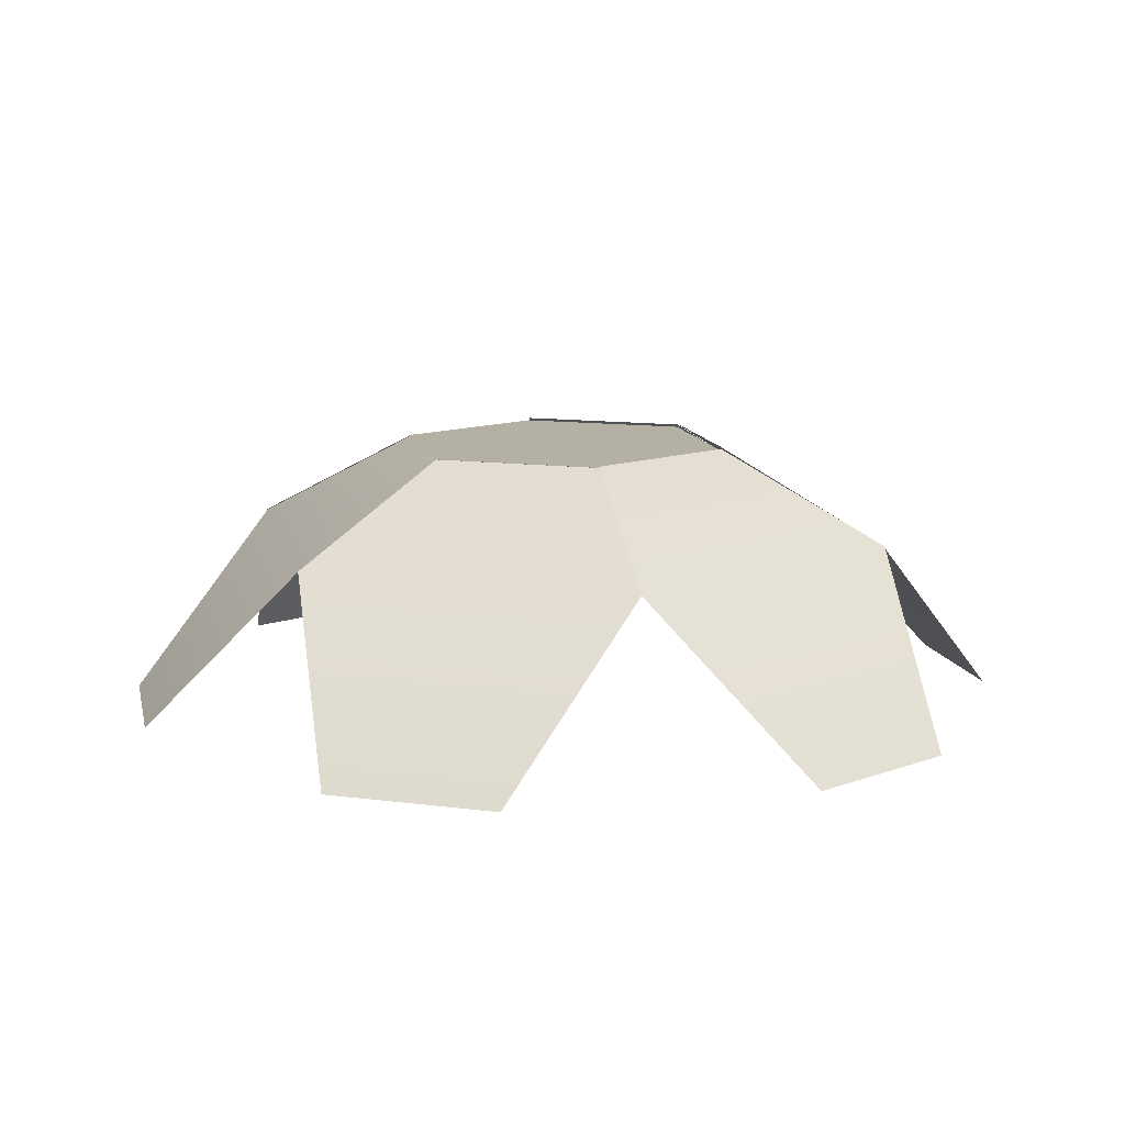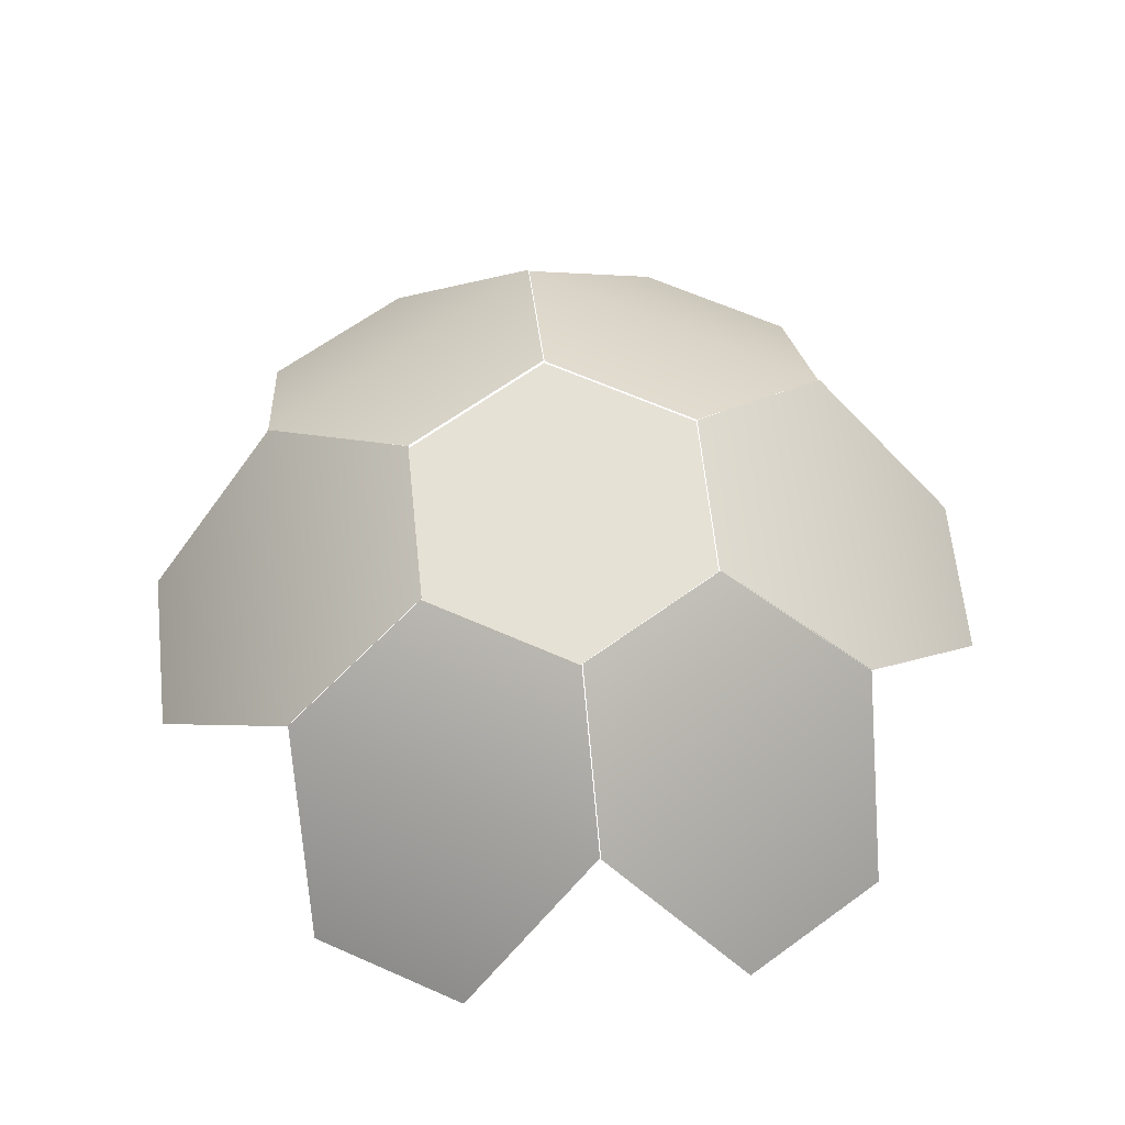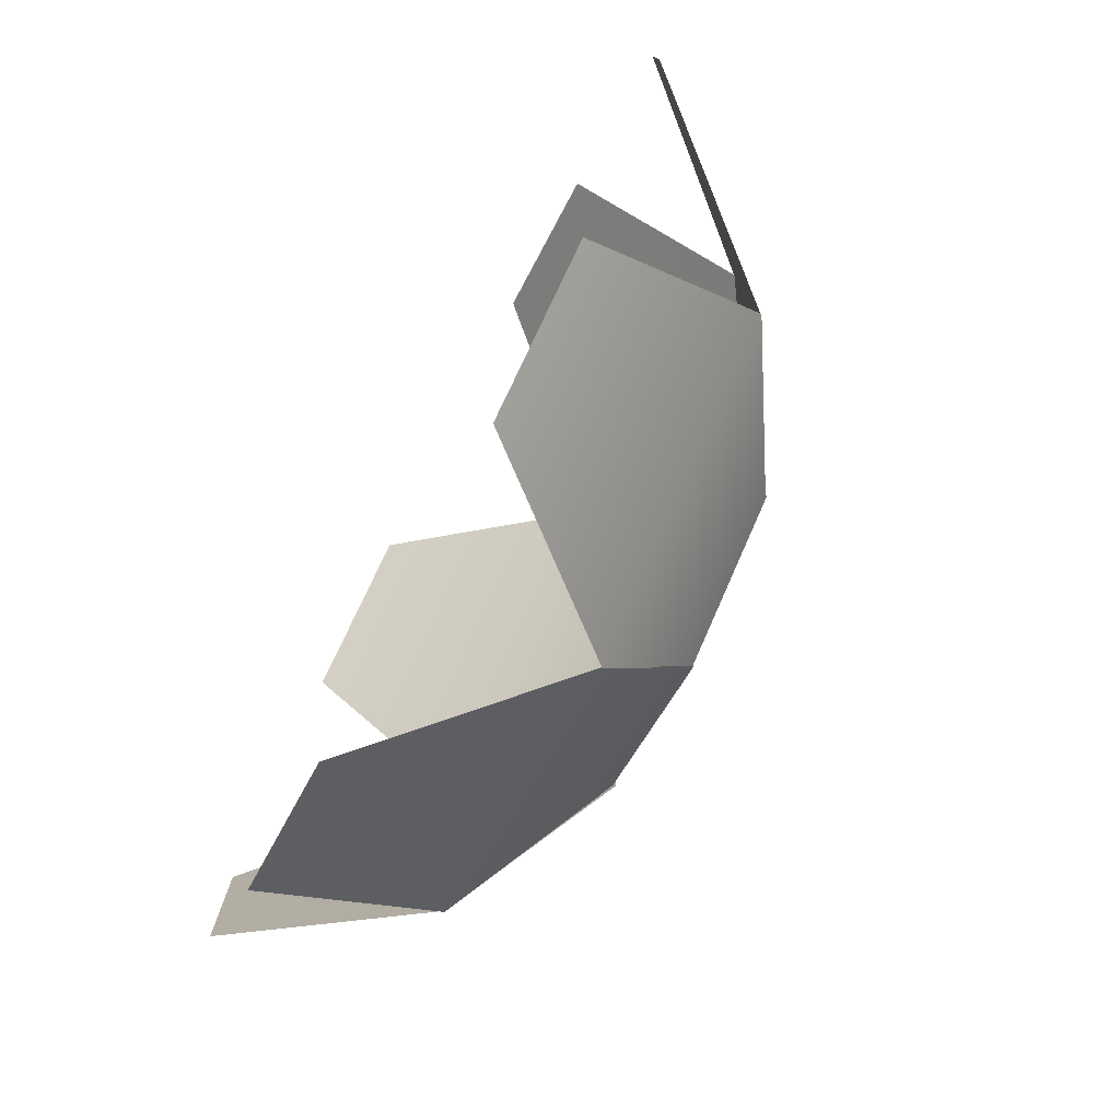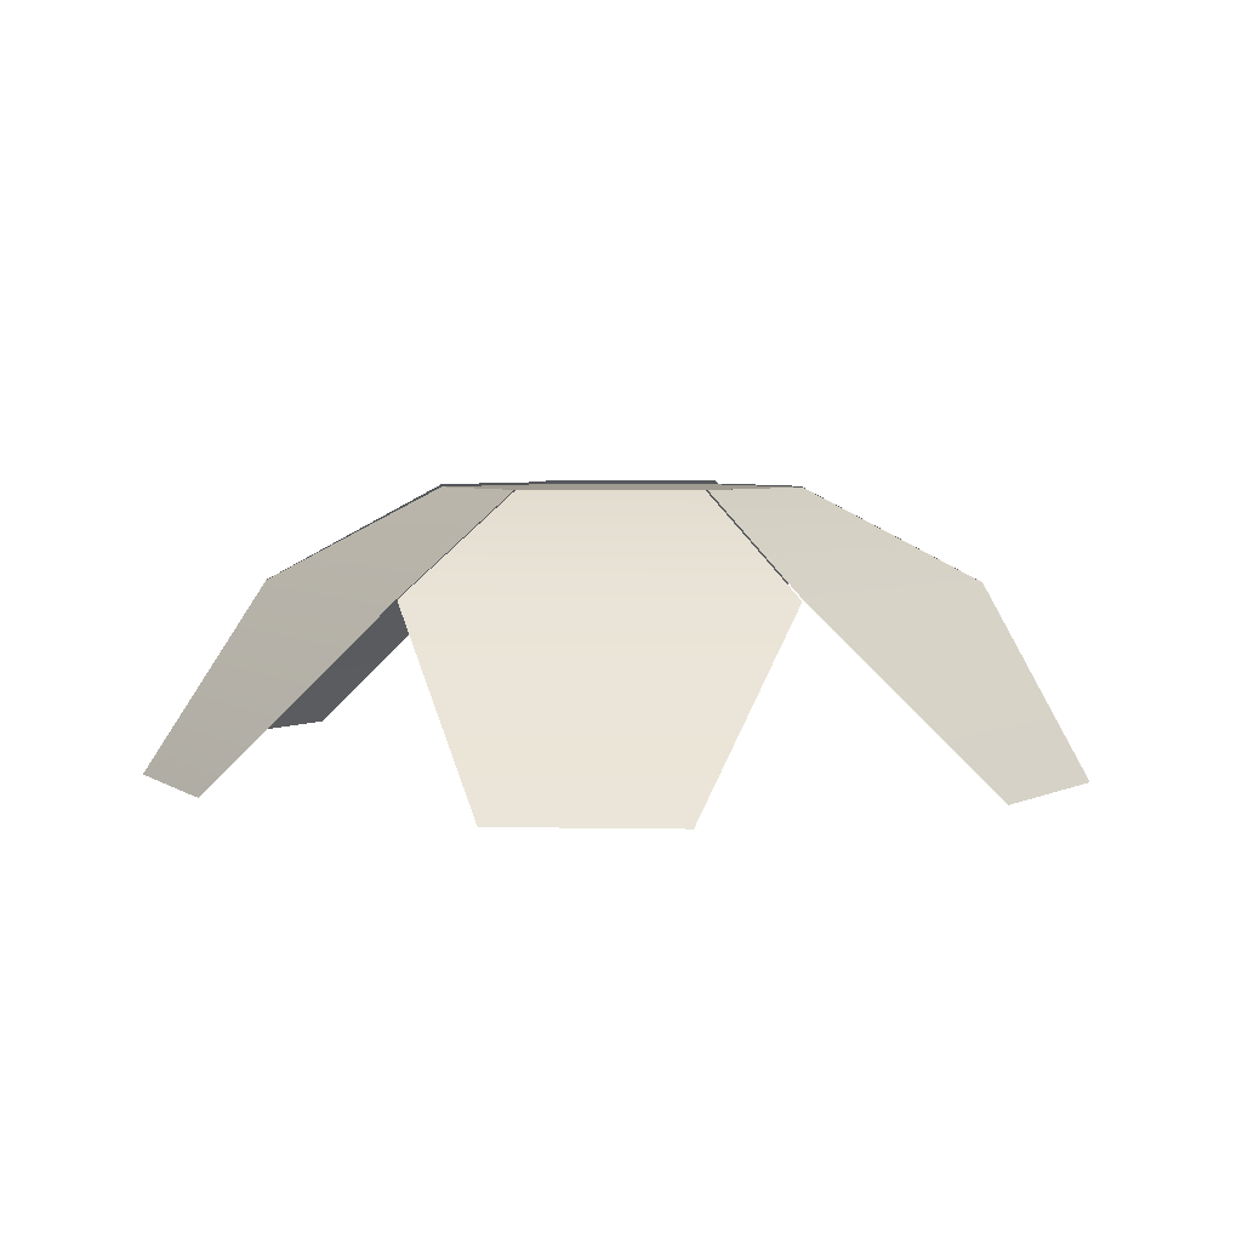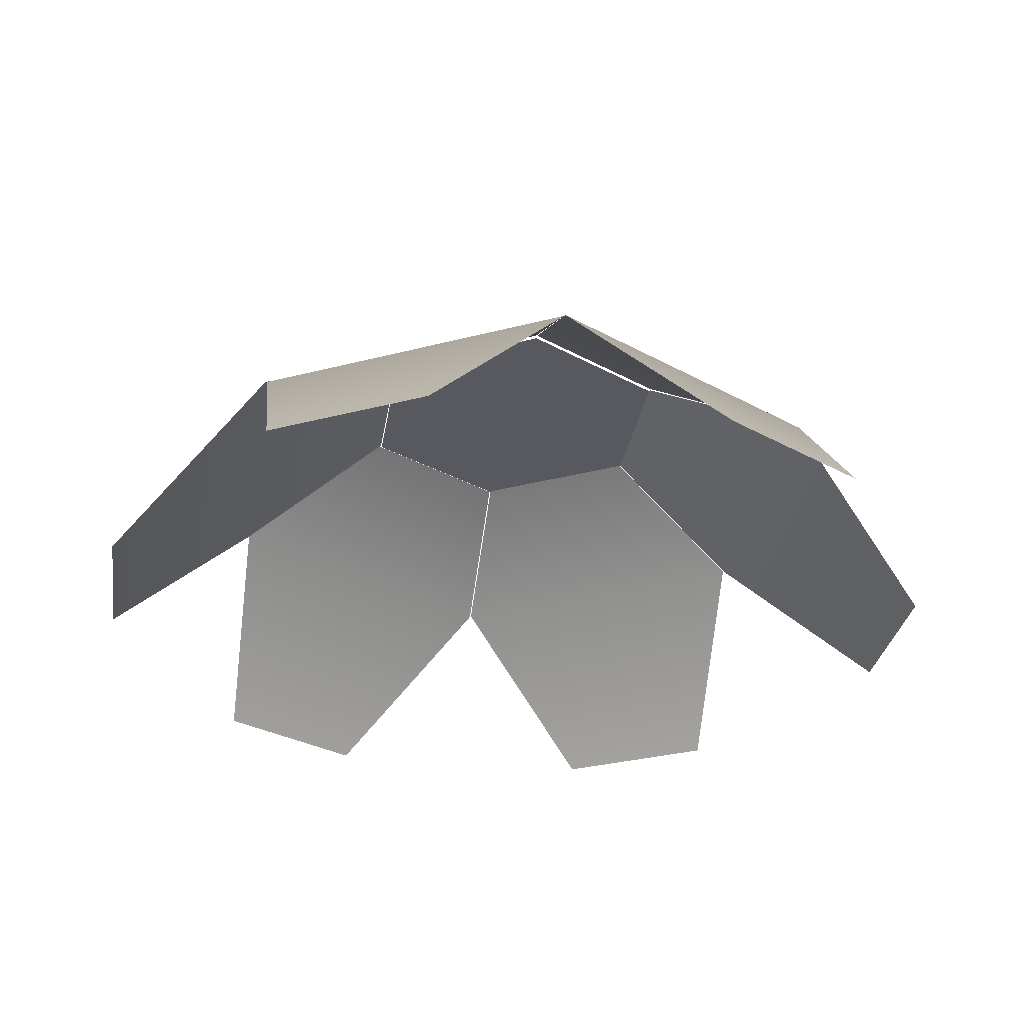
<metadata>
{"format":"obj","ext":"obj","renderer":"f3d","projection":"perspective","resolution":1024,"background":"white","views":[{"elev":11.5,"azim":-12.1,"up":"+Z"},{"elev":64.6,"azim":-66.1,"up":"+Z"},{"elev":-78.5,"azim":-117.2,"up":"+Y"},{"elev":4.1,"azim":-86.4,"up":"+Z"},{"elev":-30.3,"azim":111.0,"up":"+Z"}]}
</metadata>
<code>
o Circle.007_Circle.014
v -0.866 0.4449 0.5845
v -0.866 -0.5551 0.5845
v 0 -1.055 0.5845
v 0.866 -0.5551 0.5845
v 0.866 0.4449 0.5845
v 0 0.9449 0.5845
v -1.719 1.951 -0.9369
v -1.719 0.9505 0.05734
v -0.853 0.4505 0.5845
v 0.01303 0.9505 0.5845
v 0.01303 1.951 0.05734
v -0.853 2.451 -0.9369
v -1.719 -1.066 0.05734
v -1.719 -2.066 -0.9369
v -0.853 -2.566 -0.9369
v 0.01303 -2.066 0.05734
v 0.01303 -1.066 0.5845
v -0.853 -0.5658 0.5845
v -2.579 0.4449 -0.9369
v -2.579 -0.5551 -0.9369
v -1.713 -1.055 0.05734
v -0.8473 -0.5551 0.583
v -0.8473 0.4449 0.583
v -1.713 0.9449 0.05734
v 1.738 -2.064 -0.9369
v 1.738 -1.064 0.05734
v 0.8736 -0.557 0.5909
v 0.007559 -1.057 0.5909
v 0.006172 -2.064 0.05734
v 0.8722 -2.564 -0.9369
v 1.738 0.9523 0.05734
v 1.738 1.952 -0.9369
v 0.8722 2.452 -0.9369
v 0.006172 1.952 0.05734
v 0.006172 0.9523 0.5985
v 0.8722 0.4523 0.5985
v 2.599 -0.5585 -0.9369
v 2.599 0.4415 -0.9369
v 1.733 0.9415 0.05734
v 0.8665 0.4415 0.6063
v 0.8665 -0.5585 0.6063
v 1.733 -1.059 0.05734
f 3 4 6
f 8 11 12
f 14 16 13
f 21 22 24
f 26 29 30
f 32 34 31
f 39 40 42
f 6 1 2
f 2 3 6
f 4 5 6
f 12 7 8
f 8 9 10
f 10 11 8
f 18 13 16
f 14 15 16
f 16 17 18
f 24 19 20
f 20 21 24
f 22 23 24
f 30 25 26
f 26 27 28
f 28 29 26
f 36 31 34
f 32 33 34
f 34 35 36
f 42 37 38
f 38 39 42
f 40 41 42

</code>
